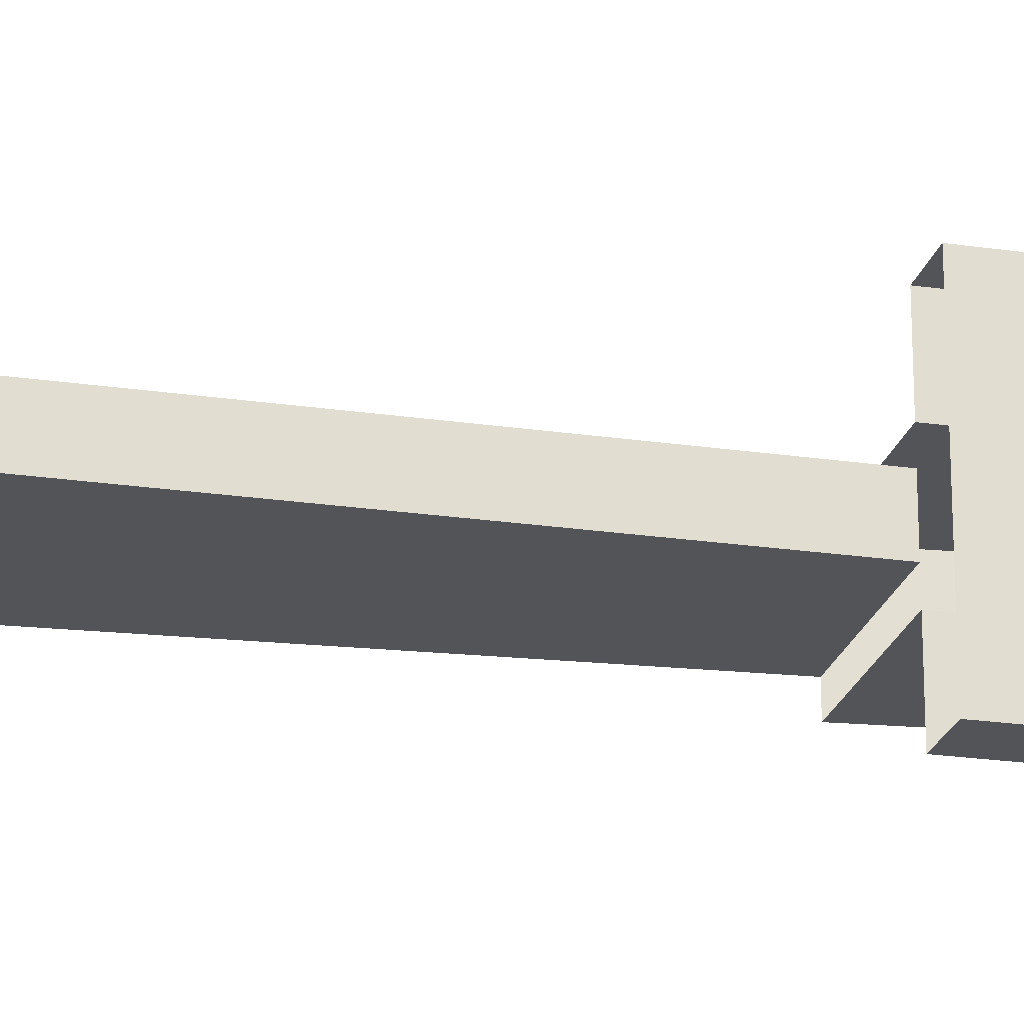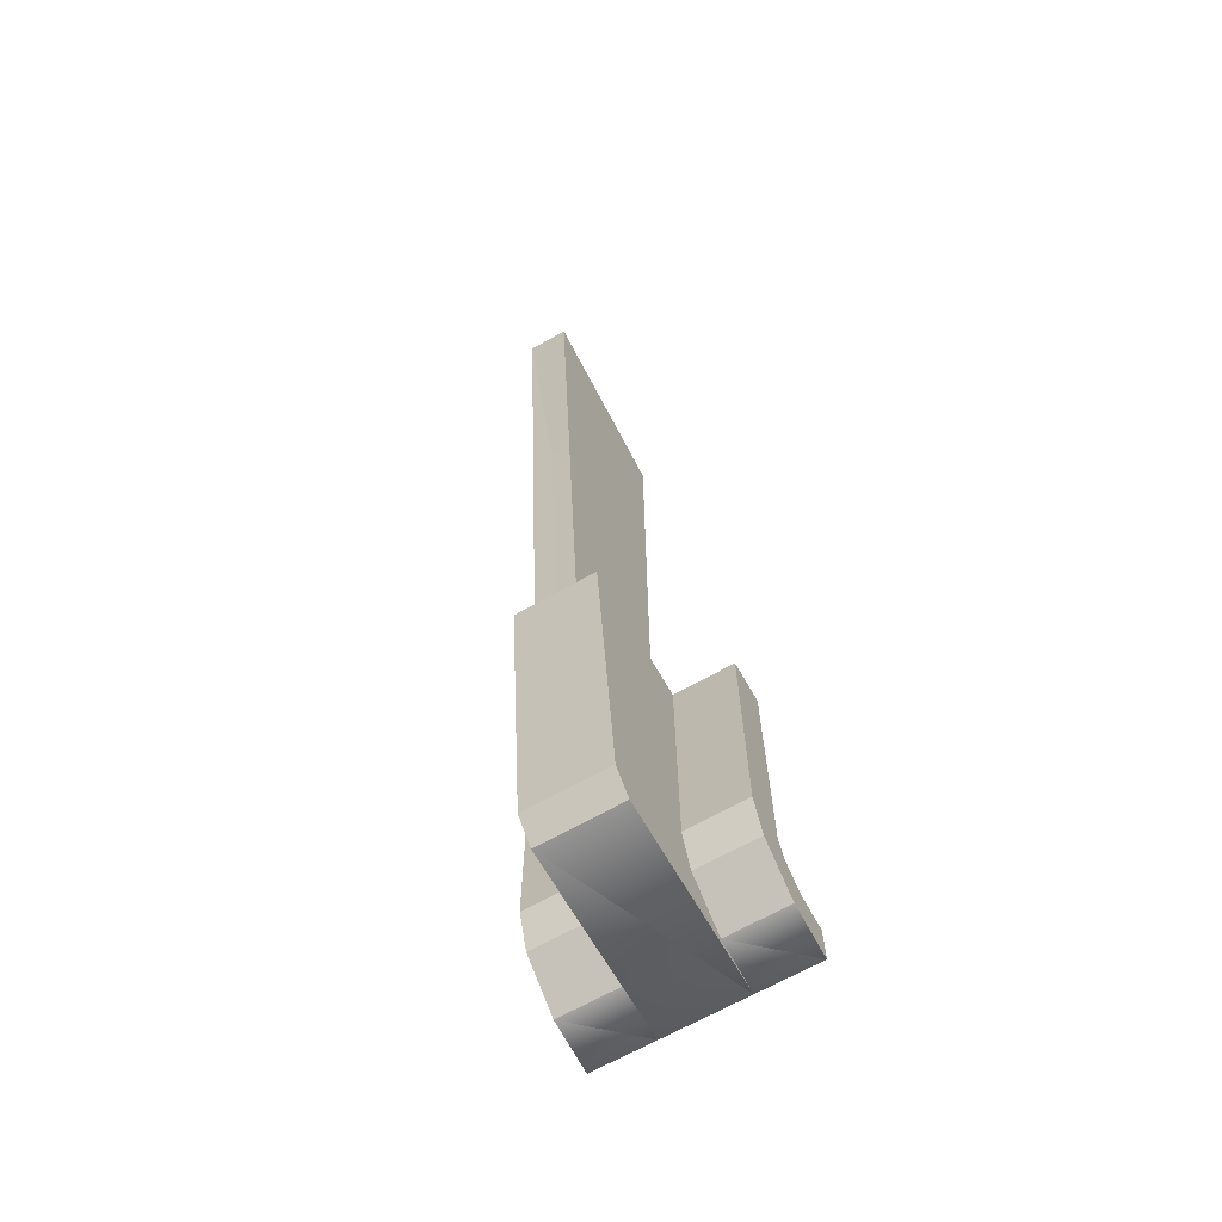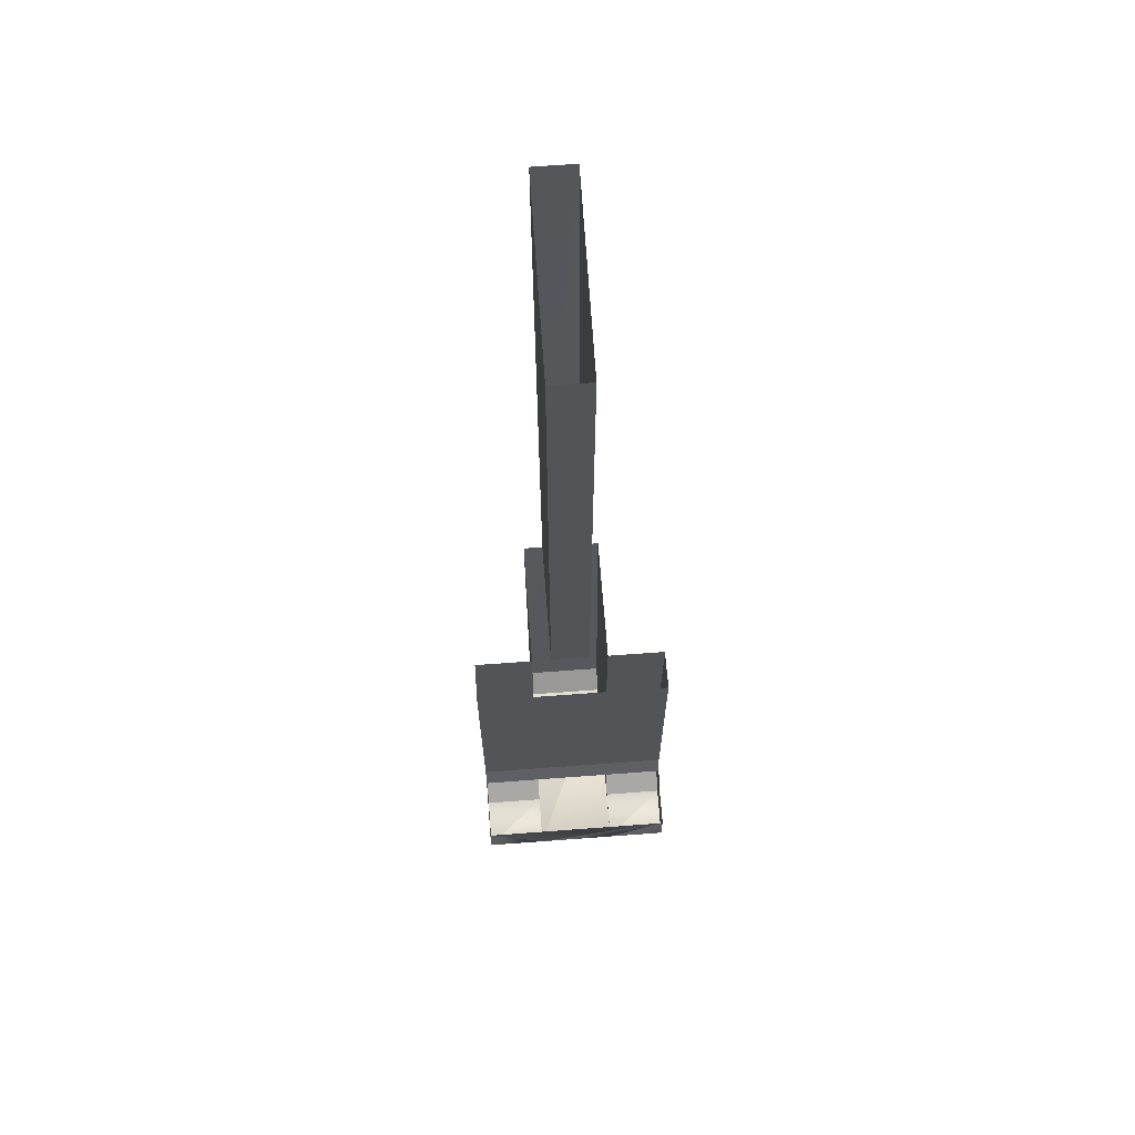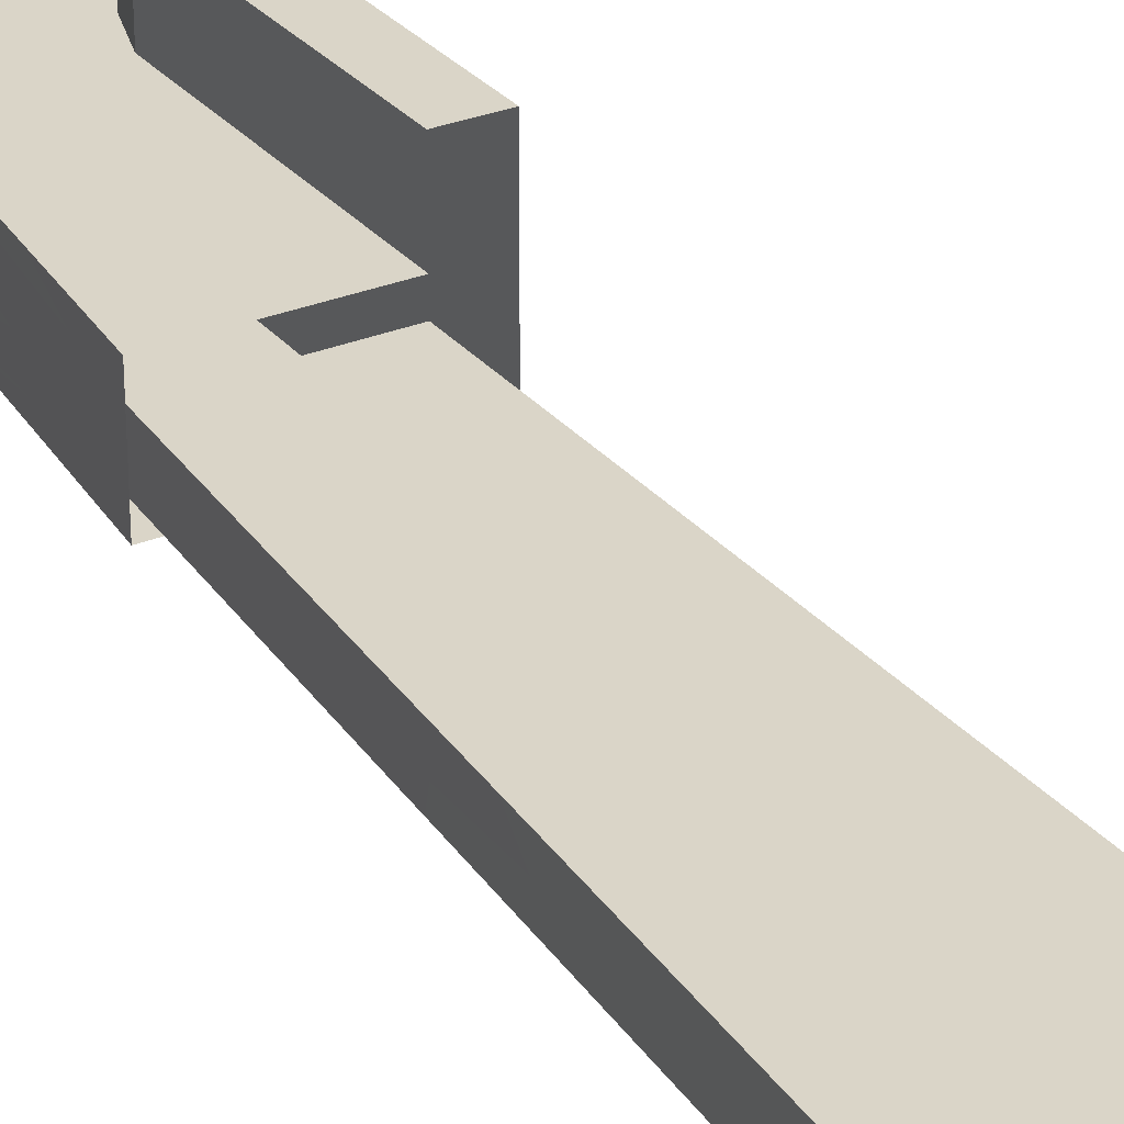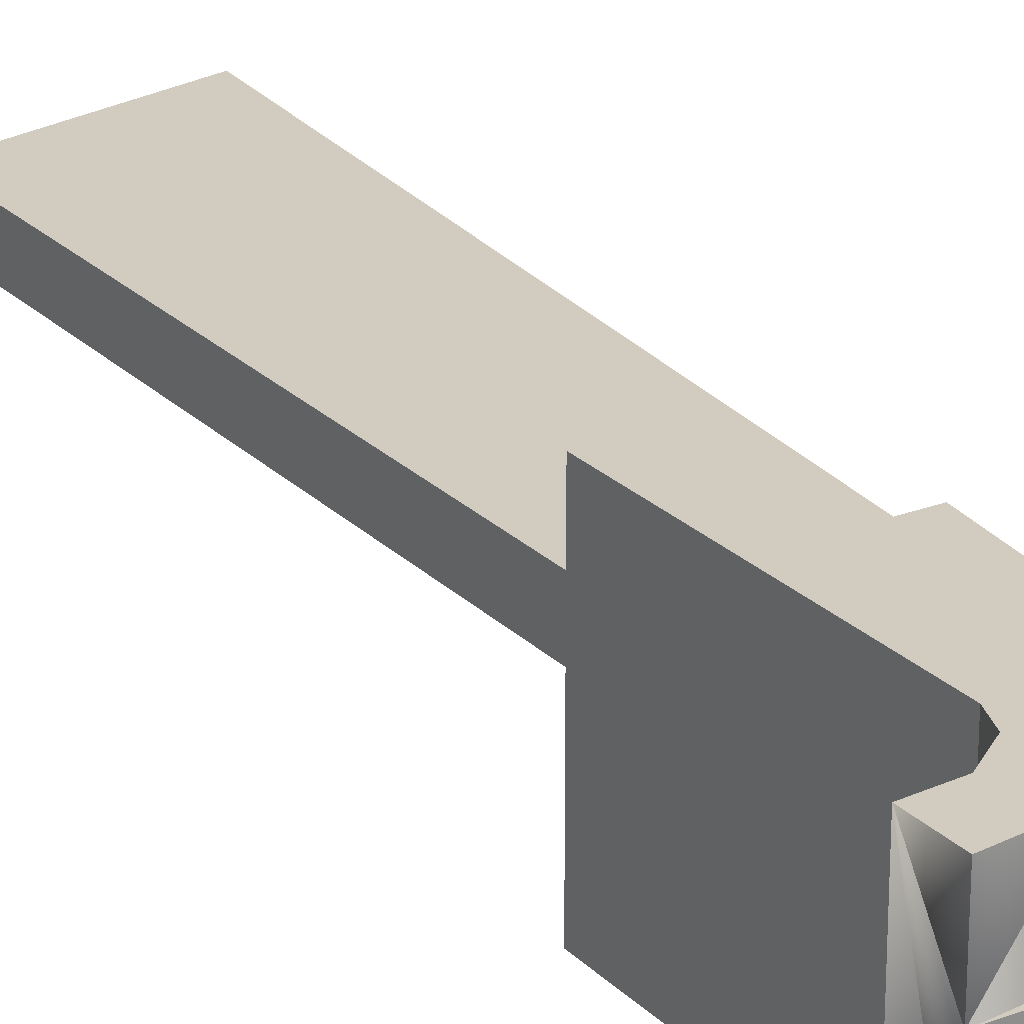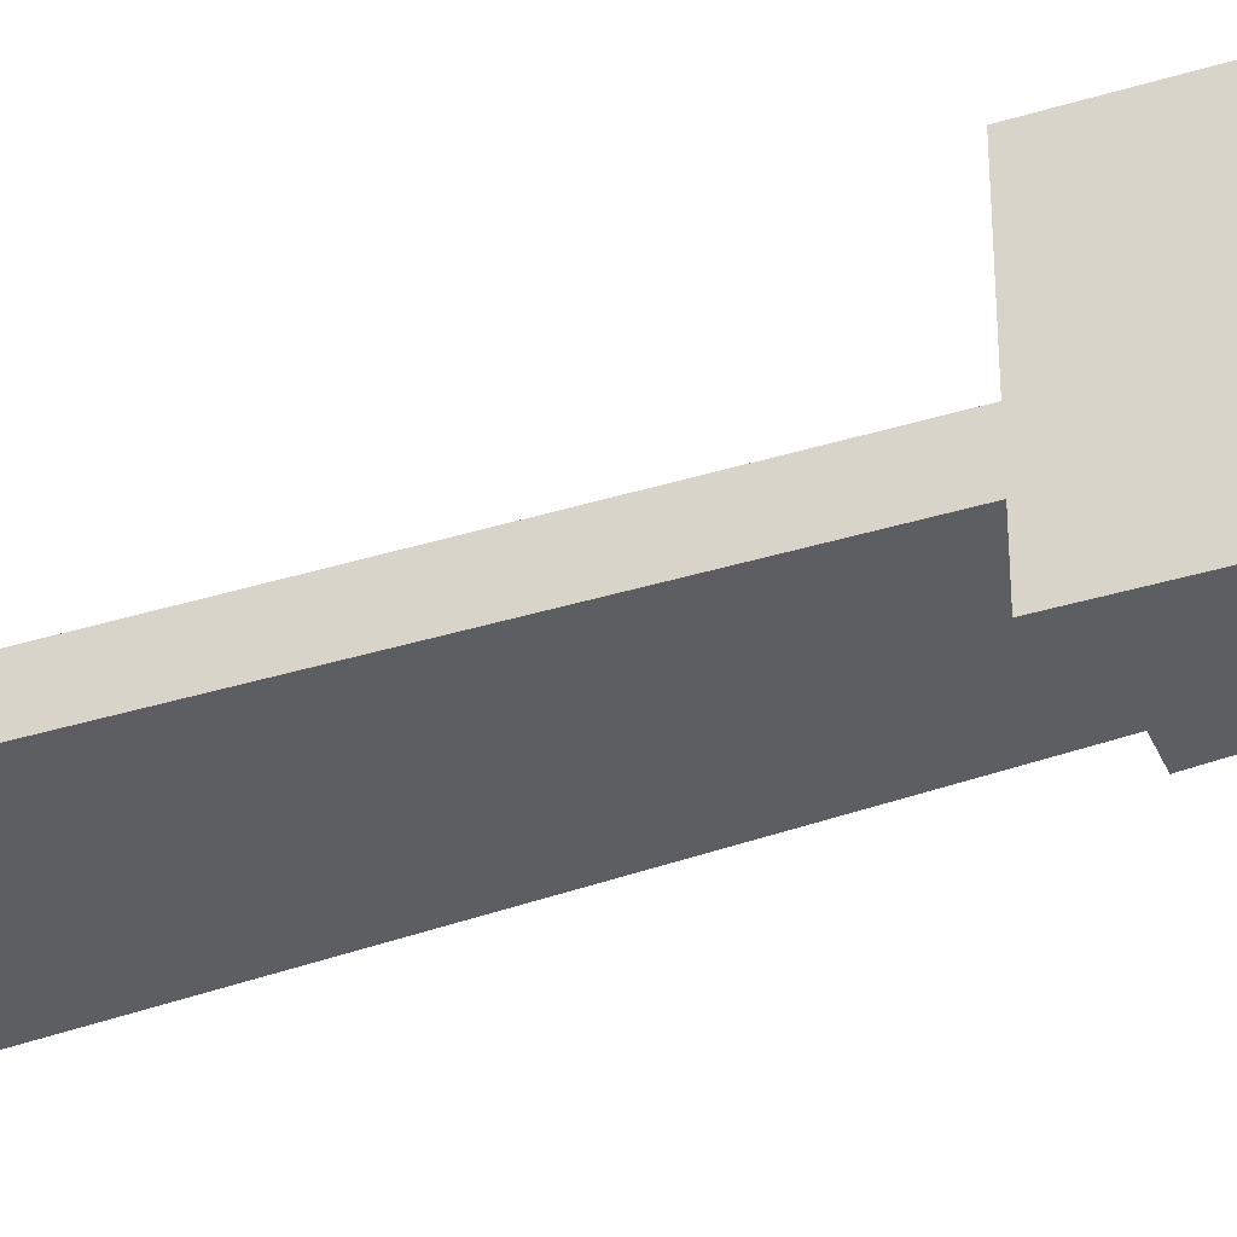
<metadata>
{"format":"obj","ext":"obj","renderer":"f3d","projection":"perspective","resolution":1024,"background":"white","views":[{"elev":-22.8,"azim":75.9,"up":"+Y"},{"elev":-67.1,"azim":-60.4,"up":"+Z"},{"elev":66.3,"azim":85.7,"up":"+Z"},{"elev":29.3,"azim":-31.4,"up":"+Y"},{"elev":23.9,"azim":147.6,"up":"+Y"},{"elev":-38.2,"azim":111.3,"up":"+Y"}]}
</metadata>
<code>
o LM_GI_gi09_RArm
v 8.351 9.508 -72.89
v 6.741 9.508 -76.34
v 11.45 9.508 -76.94
v 11.45 9.508 -76.94
v 6.741 9.508 -76.34
v 11.45 3.808 -76.94
v 11.45 9.508 -76.94
v 11.45 9.508 -73.14
v 8.351 9.508 -72.89
v 11.45 9.508 -73.14
v 11.45 9.508 -76.94
v 11.45 3.808 -76.94
v 6.741 9.508 -76.34
v 8.351 9.508 -72.89
v 6.049 9.508 -71.19
v 6.049 9.508 -71.19
v 2.751 9.508 -73.1
v 6.741 9.508 -76.34
v 6.741 9.508 -76.34
v 6.741 3.808 -76.34
v 11.45 3.808 -76.94
v 2.751 9.508 -73.1
v 2.751 3.808 -73.1
v 6.741 9.508 -76.34
v 2.751 3.808 -73.1
v 6.741 3.808 -76.34
v 6.741 9.508 -76.34
v 5.375 9.508 -69.34
v 2.751 9.508 -73.1
v 6.049 9.508 -71.19
v -6.033 3.808 -76.94
v 11.45 3.808 -76.94
v 6.741 3.808 -76.34
v 11.45 9.508 -73.14
v 11.45 3.808 -76.94
v 11.45 -3.792 -76.94
v 5.375 9.508 -69.34
v 1.566 9.508 -69.34
v 2.751 9.508 -73.1
v 2.751 9.508 -73.1
v 1.566 9.508 -69.34
v 2.751 3.808 -73.1
v -6.033 3.808 -76.94
v 6.741 3.808 -76.34
v 2.751 3.808 -73.1
v 11.45 3.808 -76.94
v -6.033 3.808 -76.94
v 11.45 -3.792 -76.94
v 1.566 3.808 -69.34
v -7.934 3.808 -75.04
v -6.033 3.808 -76.94
v -6.033 3.808 -76.94
v 2.751 3.808 -73.1
v 1.566 3.808 -69.34
v 1.566 9.508 -69.34
v 1.566 3.808 -69.34
v 2.751 3.808 -73.1
v -6.034 -3.792 -76.94
v -6.033 3.808 -76.94
v -7.934 3.808 -75.04
v -6.033 3.808 -76.94
v -6.034 -3.792 -76.94
v 11.45 -3.792 -76.94
v 11.45 -3.792 -76.94
v 11.45 -9.489 -73.14
v 11.45 9.508 -73.14
v 6.049 9.508 -71.19
v 6.049 -9.489 -71.19
v 5.375 9.508 -69.34
v 6.741 -3.792 -76.34
v 11.45 -3.792 -76.94
v -6.034 -3.792 -76.94
v -7.934 -3.792 -75.04
v -6.034 -3.792 -76.94
v -7.934 3.808 -75.04
v 11.45 -3.792 -76.94
v 6.741 -3.792 -76.34
v 11.45 -9.489 -76.94
v 2.752 -3.792 -73.1
v 6.741 -3.792 -76.34
v -6.034 -3.792 -76.94
v 1.567 9.508 -46.53
v 6.741 -3.792 -76.34
v 2.752 -3.792 -73.1
v 6.741 -9.489 -76.34
v 6.741 -3.792 -76.34
v 6.741 -9.489 -76.34
v 11.45 -9.489 -76.94
v 11.45 -3.792 -76.94
v 11.45 -9.489 -76.94
v 11.45 -9.489 -73.14
v 1.566 -3.792 -69.34
v -6.034 -3.792 -76.94
v -7.934 -3.792 -75.04
v 1.566 -3.792 -69.34
v 2.752 -3.792 -73.1
v -6.034 -3.792 -76.94
v 6.049 -9.489 -71.19
v 5.375 -9.489 -69.34
v 5.375 9.508 -69.34
v 1.566 3.808 -69.34
v 1.566 9.508 -69.34
v 1.567 3.808 -46.53
v 8.351 -9.489 -72.89
v 11.45 -9.489 -76.94
v 6.741 -9.489 -76.34
v 2.752 -3.792 -73.1
v 2.751 -9.489 -73.1
v 6.741 -9.489 -76.34
v 11.45 -9.489 -73.14
v 2.752 -3.792 -73.1
v 1.566 -3.792 -69.34
v 2.751 -9.489 -73.1
v 1.566 3.808 -69.34
v -10.78 3.808 -46.53
v -7.934 3.808 -75.04
v 8.351 -9.489 -72.89
v 6.741 -9.489 -76.34
v 6.049 -9.489 -71.19
v 6.049 -9.489 -71.19
v 6.741 -9.489 -76.34
v 2.751 -9.489 -73.1
v -7.934 3.808 -75.04
v -10.78 1.908 -46.53
v -7.934 -3.792 -75.04
v 5.375 9.508 -69.34
v 5.375 9.508 -46.53
v 1.567 9.508 -46.53
v 1.566 -3.792 -69.34
v 1.566 -9.489 -69.34
v 2.751 -9.489 -73.1
v 2.751 -9.489 -73.1
v 5.375 -9.489 -69.34
v 6.049 -9.489 -71.19
v 1.566 9.508 -69.34
v 1.567 9.508 -46.53
v 1.567 3.808 -46.53
v 5.375 -9.489 -69.34
v 2.751 -9.489 -73.1
v 1.566 -9.489 -69.34
v 5.375 9.508 -69.34
v 5.375 -9.489 -69.34
v 5.375 -9.489 -46.53
v 1.566 -3.792 -69.34
v -7.934 -3.792 -75.04
v -10.78 -3.792 -46.53
v 5.375 9.508 -46.53
v 5.375 9.508 -69.34
v 5.375 -9.489 -46.53
v 1.566 3.808 -69.34
v 1.567 3.808 -46.53
v -10.78 3.808 -46.53
v -7.934 3.808 -75.04
v -10.78 3.808 -46.53
v -10.78 1.908 -46.53
v 1.567 -9.489 -46.53
v 1.566 -9.489 -69.34
v 1.566 -3.792 -69.34
v -7.934 -3.792 -75.04
v -10.78 1.908 -46.53
v -10.78 -1.892 -46.53
v 5.375 -9.489 -69.34
v 1.566 -9.489 -69.34
v 1.567 -9.489 -46.53
v -10.78 -1.892 -46.53
v -10.78 -3.792 -46.53
v -7.934 -3.792 -75.04
v 1.566 -3.792 -69.34
v -10.78 -3.792 -46.53
v 1.567 -3.792 -46.53
v 1.567 -3.792 -46.53
v 1.567 -9.489 -46.53
v 1.566 -3.792 -69.34
v 1.567 -9.489 -46.53
v 5.375 -9.489 -46.53
v 5.375 -9.489 -69.34
v 1.567 1.908 -46.53
v 1.567 1.908 9.675
v -10.78 1.908 -46.53
v 1.567 1.908 -46.53
v 1.567 -1.892 -46.53
v 1.567 1.908 9.675
v 1.567 -1.892 9.675
v 1.567 -1.892 -46.53
v -10.78 -1.892 -46.53
v -10.78 1.908 -46.53
v -15.15 1.9 13.48
v -10.78 -1.892 -46.53
v 1.567 -1.892 9.675
v 1.567 1.908 9.675
v -15.15 1.9 13.48
v -10.78 1.908 -46.53
v -15.15 -1.9 13.48
v 1.567 -1.892 9.675
v -10.78 -1.892 -46.53
v -15.15 1.9 13.48
v -15.15 -1.9 13.48
v -10.78 -1.892 -46.53
f 3 2 1
f 6 5 4
f 9 8 7
f 12 11 10
f 15 14 13
f 18 17 16
f 21 20 19
f 24 23 22
f 27 26 25
f 30 29 28
f 33 32 31
f 36 35 34
f 39 38 37
f 42 41 40
f 45 44 43
f 48 47 46
f 51 50 49
f 54 53 52
f 57 56 55
f 60 59 58
f 63 62 61
f 66 65 64
f 69 68 67
f 72 71 70
f 75 74 73
f 78 77 76
f 81 80 79
f 38 82 37
f 85 84 83
f 88 87 86
f 91 90 89
f 94 93 92
f 97 96 95
f 100 99 98
f 103 102 101
f 106 105 104
f 109 108 107
f 105 110 104
f 113 112 111
f 116 115 114
f 119 118 117
f 122 121 120
f 125 124 123
f 128 127 126
f 131 130 129
f 134 133 132
f 137 136 135
f 140 139 138
f 143 142 141
f 146 145 144
f 149 148 147
f 152 151 150
f 155 154 153
f 158 157 156
f 161 160 159
f 164 163 162
f 167 166 165
f 170 169 168
f 173 172 171
f 176 175 174
f 179 178 177
f 182 181 180
f 185 184 183
f 188 187 186
f 182 189 181
f 192 191 190
f 195 194 193
f 198 197 196

</code>
